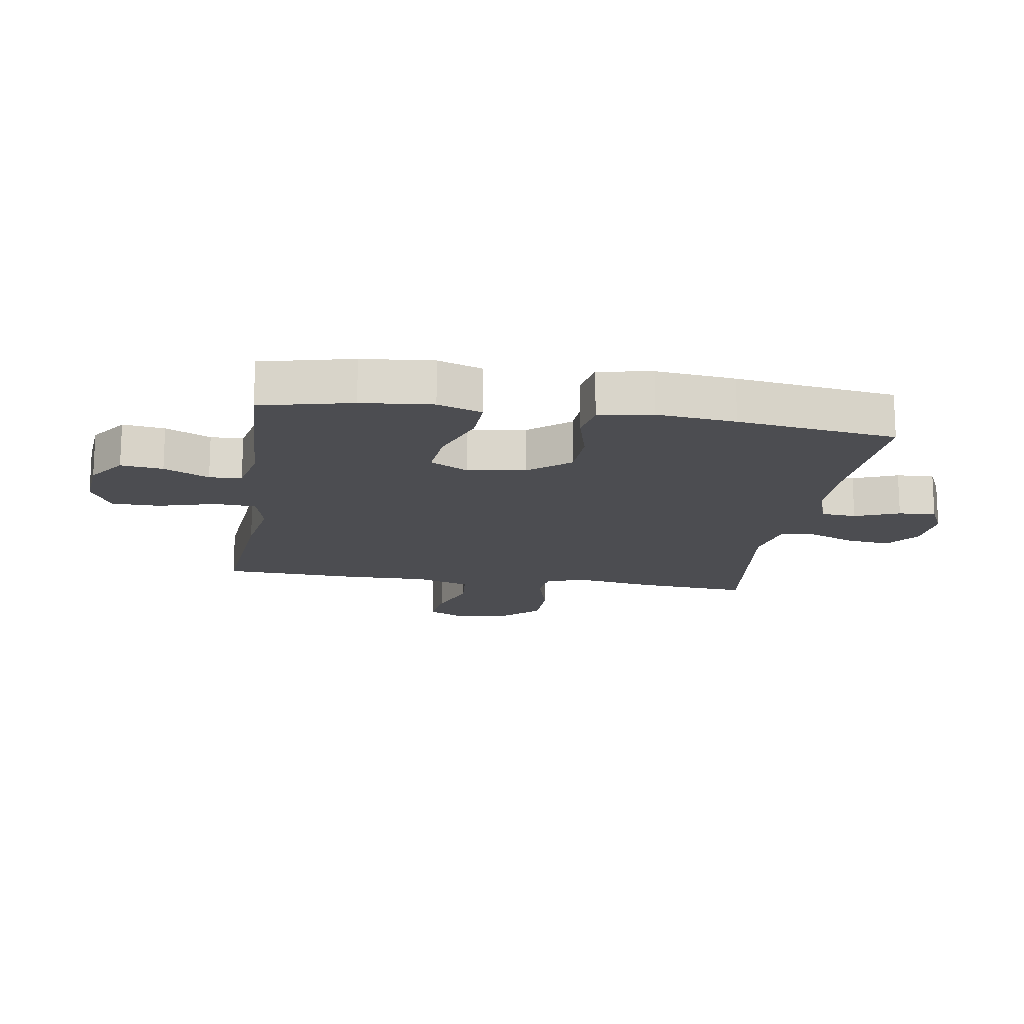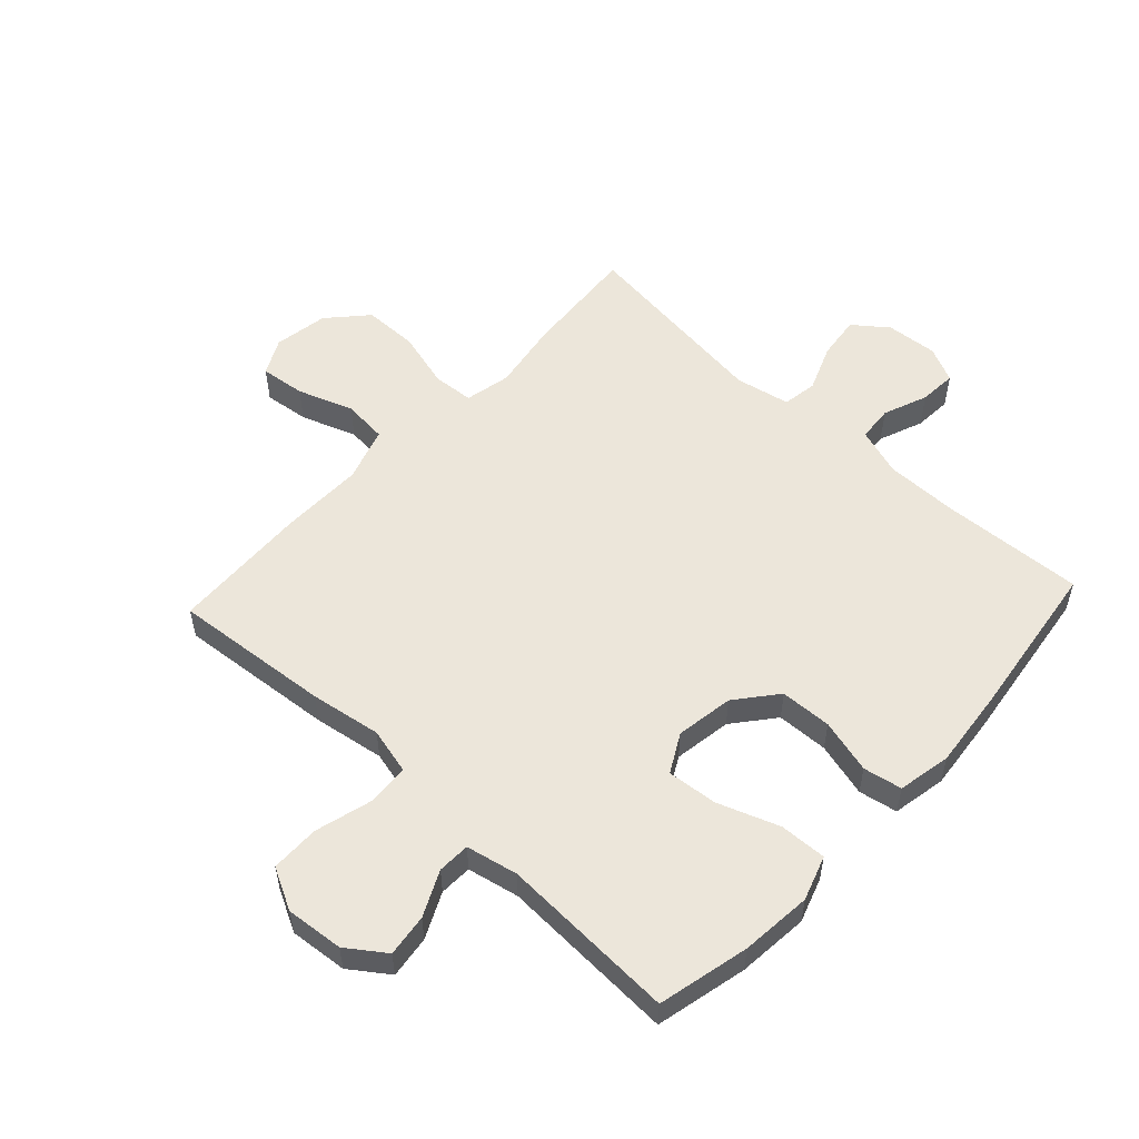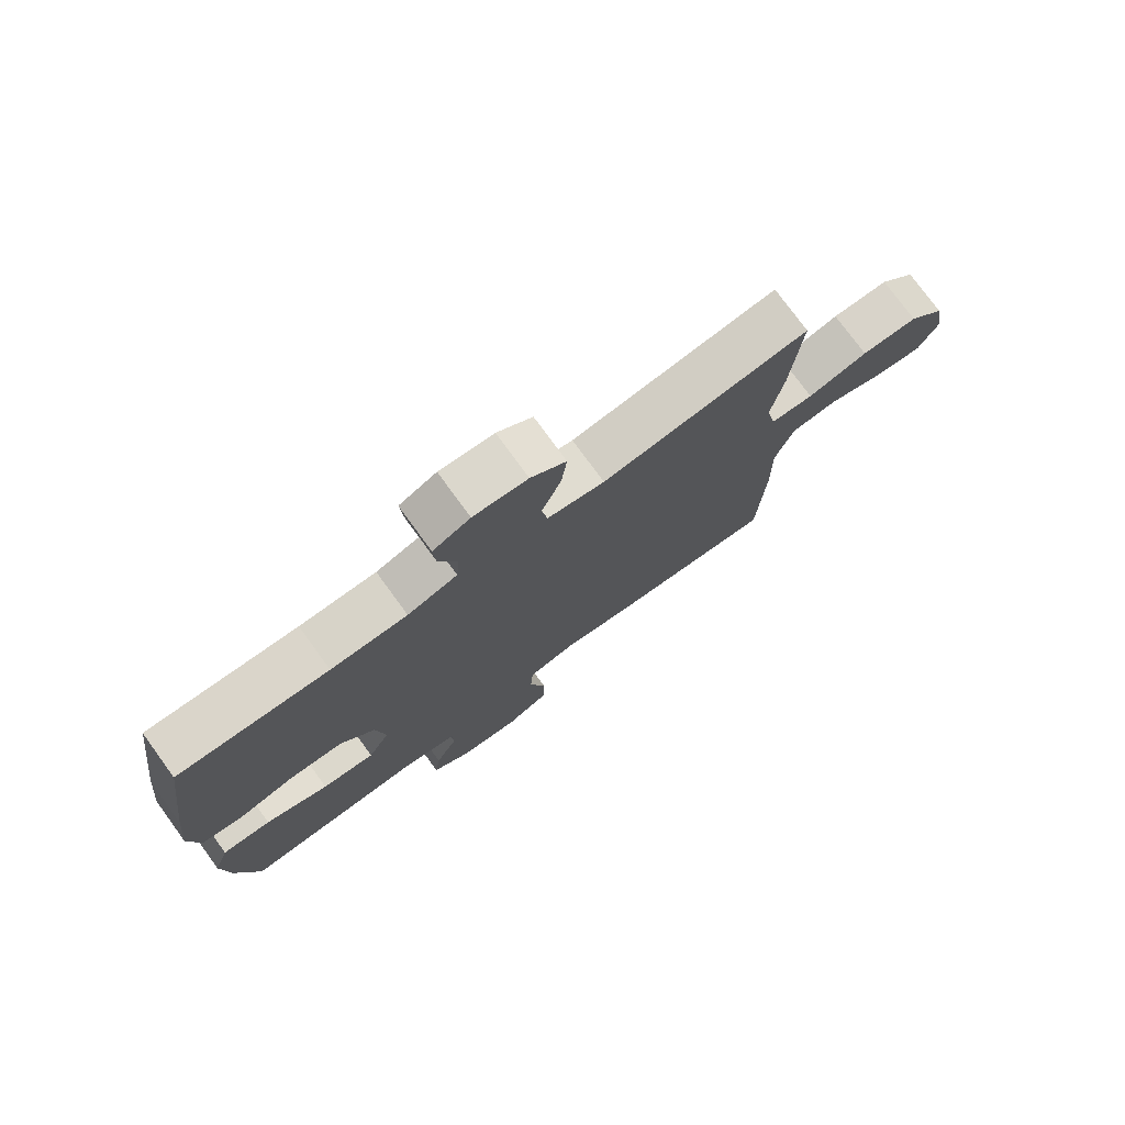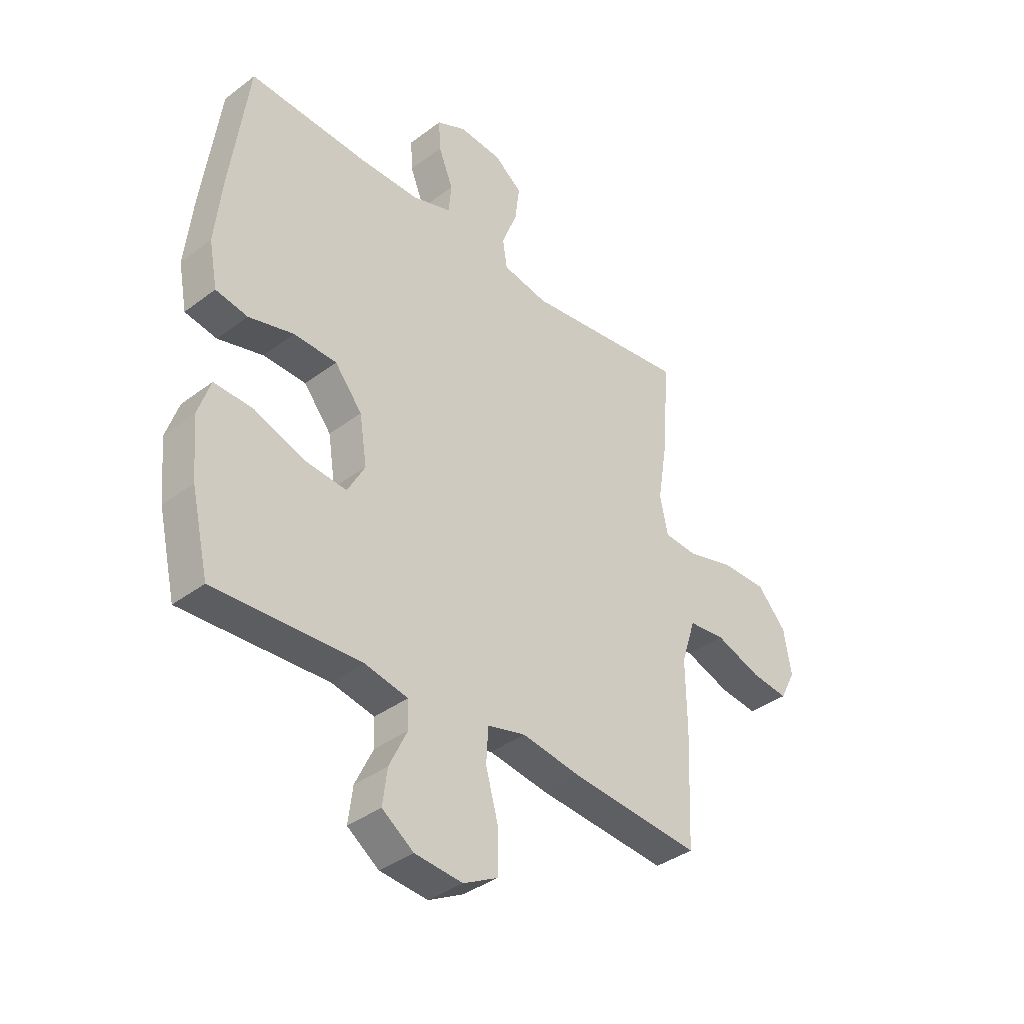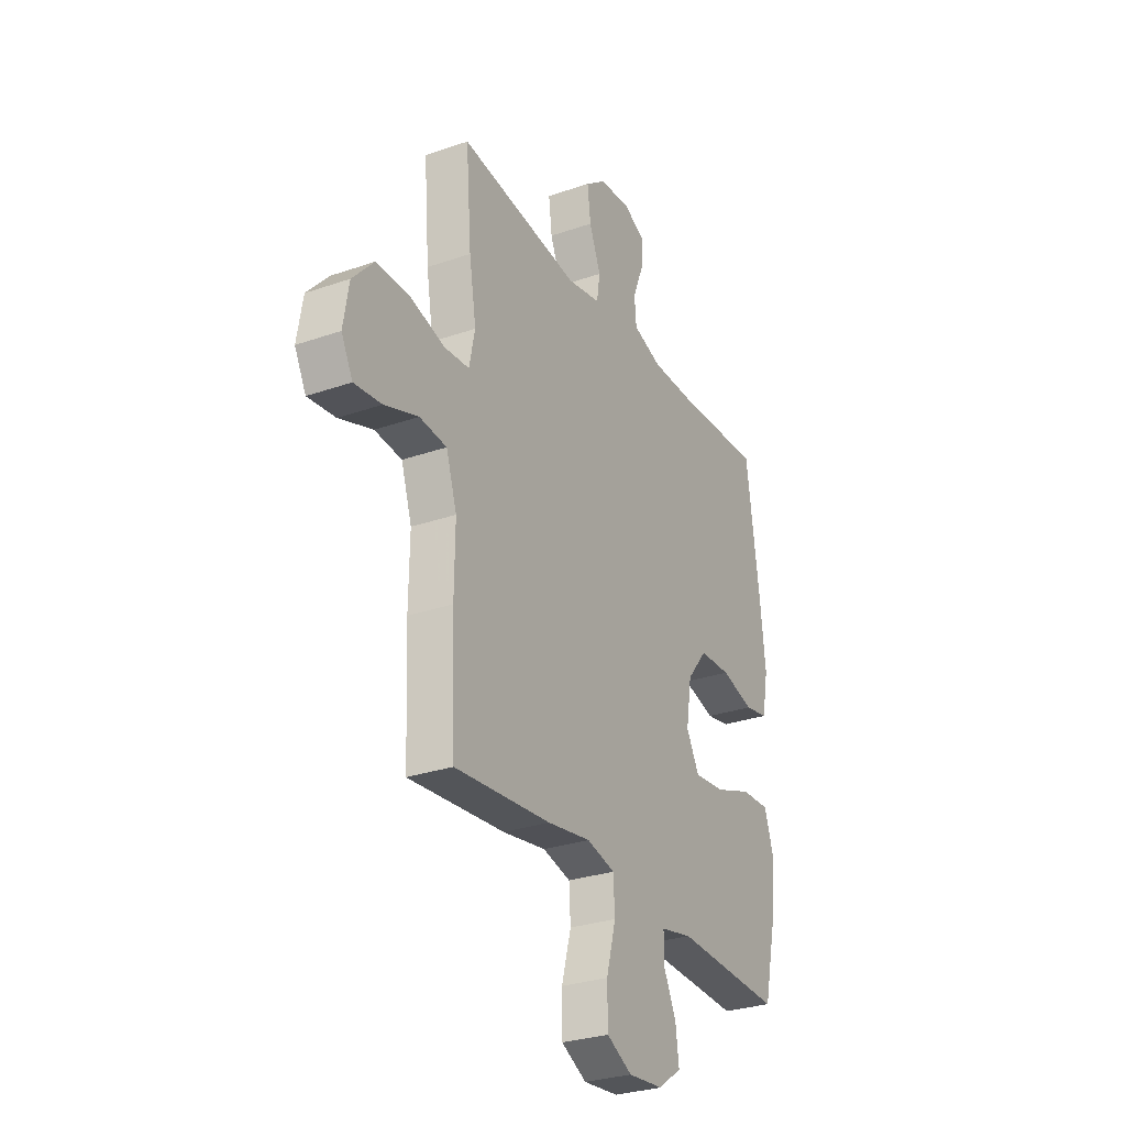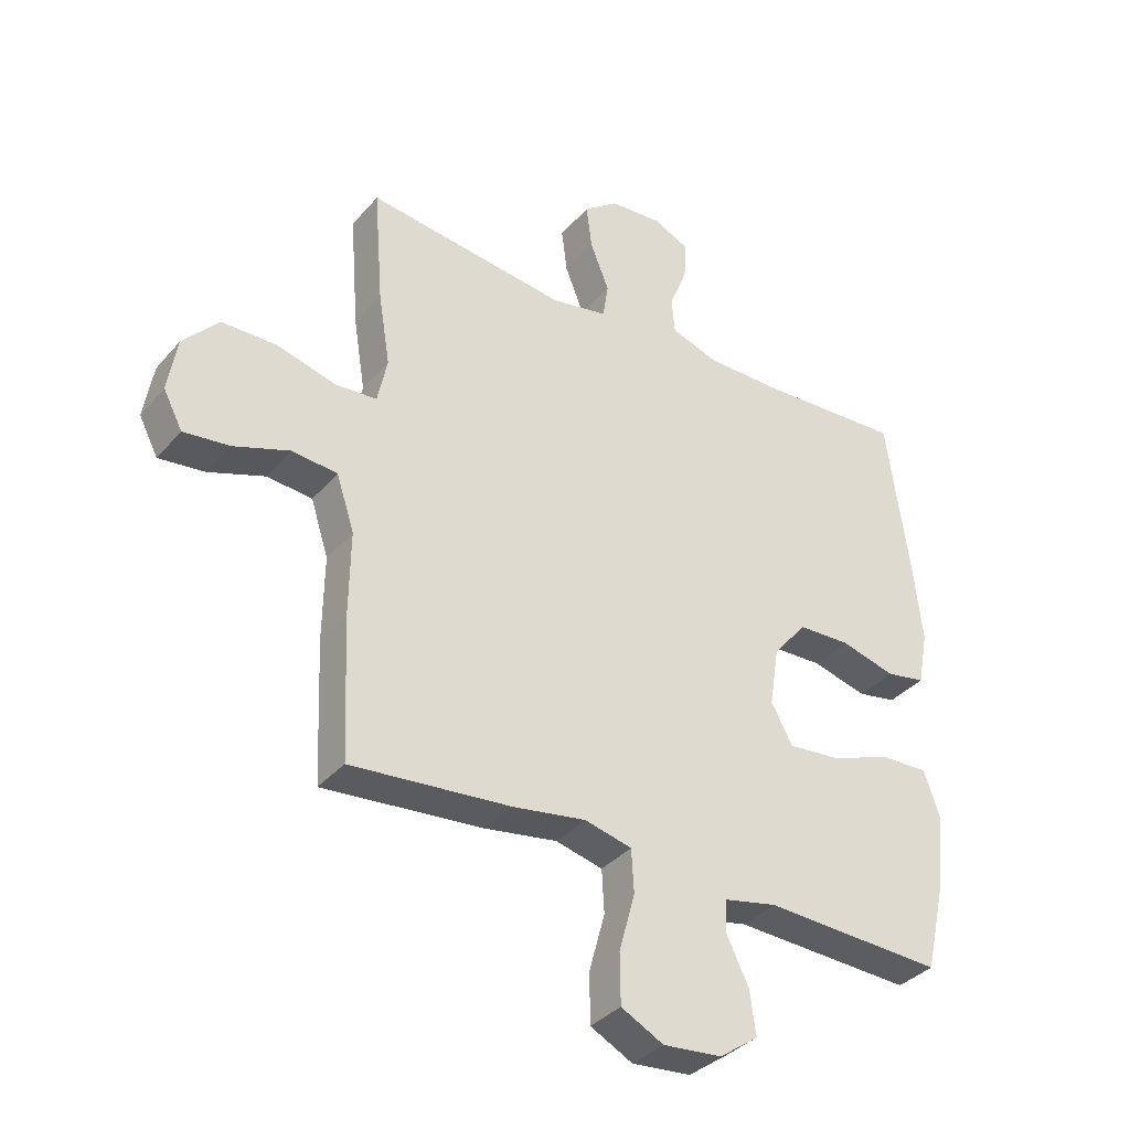
<metadata>
{"format":"obj","ext":"obj","renderer":"f3d","projection":"perspective","resolution":1024,"background":"white","views":[{"elev":-16.1,"azim":-98.8,"up":"+Y"},{"elev":54.5,"azim":-137.1,"up":"+Y"},{"elev":76.6,"azim":-36.1,"up":"+Z"},{"elev":-37.6,"azim":-46.0,"up":"+Z"},{"elev":-29.1,"azim":117.4,"up":"+Z"},{"elev":-35.7,"azim":145.2,"up":"+Z"}]}
</metadata>
<code>
v 0.5 0.07 -0.5
v 0.238 0.07 -0.476
v 0.12 0.07 -0.457
v 0.043 0.07 -0.476
v 0.039 0.07 -0.546
v 0.065 0.07 -0.641
v 0.064 0.07 -0.722
v -0.005 0.07 -0.758
v -0.101 0.07 -0.749
v -0.164 0.07 -0.704
v -0.155 0.07 -0.634
v -0.119 0.07 -0.559
v -0.121 0.07 -0.505
v -0.207 0.07 -0.487
v -0.5 0.07 -0.5
v -0.535 0.07 -0.348
v -0.546 0.07 -0.23
v -0.521 0.07 -0.156
v -0.443 0.07 -0.159
v -0.342 0.07 -0.196
v -0.258 0.07 -0.204
v -0.223 0.07 -0.14
v -0.238 0.07 -0.044
v -0.293 0.07 0.024
v -0.379 0.07 0.027
v -0.469 0.07 0.003
v -0.533 0.07 0.015
v -0.55 0.07 0.104
v -0.536 0.07 0.235
v -0.5 0.07 0.5
v -0.262 0.07 0.487
v -0.141 0.07 0.487
v -0.062 0.07 0.513
v -0.057 0.07 0.572
v -0.086 0.07 0.646
v -0.09 0.07 0.708
v -0.031 0.07 0.736
v 0.055 0.07 0.729
v 0.111 0.07 0.686
v 0.102 0.07 0.613
v 0.071 0.07 0.535
v 0.08 0.07 0.477
v 0.171 0.07 0.459
v 0.5 0.07 0.5
v 0.485 0.07 0.309
v 0.466 0.07 0.192
v 0.482 0.07 0.116
v 0.55 0.07 0.111
v 0.646 0.07 0.137
v 0.736 0.07 0.136
v 0.794 0.07 0.072
v 0.809 0.07 -0.018
v 0.778 0.07 -0.078
v 0.703 0.07 -0.069
v 0.611 0.07 -0.036
v 0.537 0.07 -0.043
v 0.508 0.07 -0.133
v 0.51 0.07 -0.27
v 0.5 0 -0.5
v 0.238 0 -0.476
v 0.12 0 -0.457
v 0.043 0 -0.476
v 0.039 0 -0.546
v 0.065 0 -0.641
v 0.064 0 -0.722
v -0.005 0 -0.758
v -0.101 0 -0.749
v -0.164 0 -0.704
v -0.155 0 -0.634
v -0.119 0 -0.559
v -0.121 0 -0.505
v -0.207 0 -0.487
v -0.5 0 -0.5
v -0.535 0 -0.348
v -0.546 0 -0.23
v -0.521 0 -0.156
v -0.443 0 -0.159
v -0.342 0 -0.196
v -0.258 0 -0.204
v -0.223 0 -0.14
v -0.238 0 -0.044
v -0.293 0 0.024
v -0.379 0 0.027
v -0.469 0 0.003
v -0.533 0 0.015
v -0.55 0 0.104
v -0.536 0 0.235
v -0.5 0 0.5
v -0.262 0 0.487
v -0.141 0 0.487
v -0.062 0 0.513
v -0.057 0 0.572
v -0.086 0 0.646
v -0.09 0 0.708
v -0.031 0 0.736
v 0.055 0 0.729
v 0.111 0 0.686
v 0.102 0 0.613
v 0.071 0 0.535
v 0.08 0 0.477
v 0.171 0 0.459
v 0.5 0 0.5
v 0.485 0 0.309
v 0.466 0 0.192
v 0.482 0 0.116
v 0.55 0 0.111
v 0.646 0 0.137
v 0.736 0 0.136
v 0.794 0 0.072
v 0.809 0 -0.018
v 0.778 0 -0.078
v 0.703 0 -0.069
v 0.611 0 -0.036
v 0.537 0 -0.043
v 0.508 0 -0.133
v 0.51 0 -0.27
f 57 58 1 2
f 56 57 2 3
f 52 53 54 55
f 50 51 52 55
f 48 49 50 55
f 47 48 55 56
f 43 44 45 46
f 42 43 46 47
f 38 39 40 41
f 36 37 38 41
f 34 35 36 41
f 33 34 41 42
f 32 33 42 47
f 28 29 30 31
f 25 26 27 28
f 24 25 28 31
f 23 24 31 32
f 17 18 19 20
f 17 20 21
f 14 15 16 17
f 13 14 17 21
f 9 10 11 12
f 9 12 13
f 8 9 13
f 5 6 7 8
f 4 5 8 13
f 22 23 32 47
f 21 22 47 56
f 13 21 56
f 3 4 13 56
f 60 59 116 115
f 61 60 115 114
f 113 112 111 110
f 113 110 109 108
f 113 108 107 106
f 114 113 106 105
f 104 103 102 101
f 105 104 101 100
f 99 98 97 96
f 99 96 95 94
f 99 94 93 92
f 100 99 92 91
f 105 100 91 90
f 89 88 87 86
f 86 85 84 83
f 89 86 83 82
f 90 89 82 81
f 78 77 76 75
f 79 78 75
f 75 74 73 72
f 79 75 72 71
f 70 69 68 67
f 71 70 67
f 71 67 66
f 66 65 64 63
f 71 66 63 62
f 105 90 81 80
f 114 105 80 79
f 114 79 71
f 114 71 62 61
f 1 59 60 2
f 2 60 61 3
f 3 61 62 4
f 4 62 63 5
f 5 63 64 6
f 6 64 65 7
f 7 65 66 8
f 8 66 67 9
f 9 67 68 10
f 10 68 69 11
f 11 69 70 12
f 12 70 71 13
f 13 71 72 14
f 14 72 73 15
f 15 73 74 16
f 16 74 75 17
f 17 75 76 18
f 18 76 77 19
f 19 77 78 20
f 20 78 79 21
f 21 79 80 22
f 22 80 81 23
f 23 81 82 24
f 24 82 83 25
f 25 83 84 26
f 26 84 85 27
f 27 85 86 28
f 28 86 87 29
f 29 87 88 30
f 30 88 89 31
f 31 89 90 32
f 32 90 91 33
f 33 91 92 34
f 34 92 93 35
f 35 93 94 36
f 36 94 95 37
f 37 95 96 38
f 38 96 97 39
f 39 97 98 40
f 40 98 99 41
f 41 99 100 42
f 42 100 101 43
f 43 101 102 44
f 44 102 103 45
f 45 103 104 46
f 46 104 105 47
f 47 105 106 48
f 48 106 107 49
f 49 107 108 50
f 50 108 109 51
f 51 109 110 52
f 52 110 111 53
f 53 111 112 54
f 54 112 113 55
f 55 113 114 56
f 56 114 115 57
f 57 115 116 58
f 58 116 59 1

</code>
